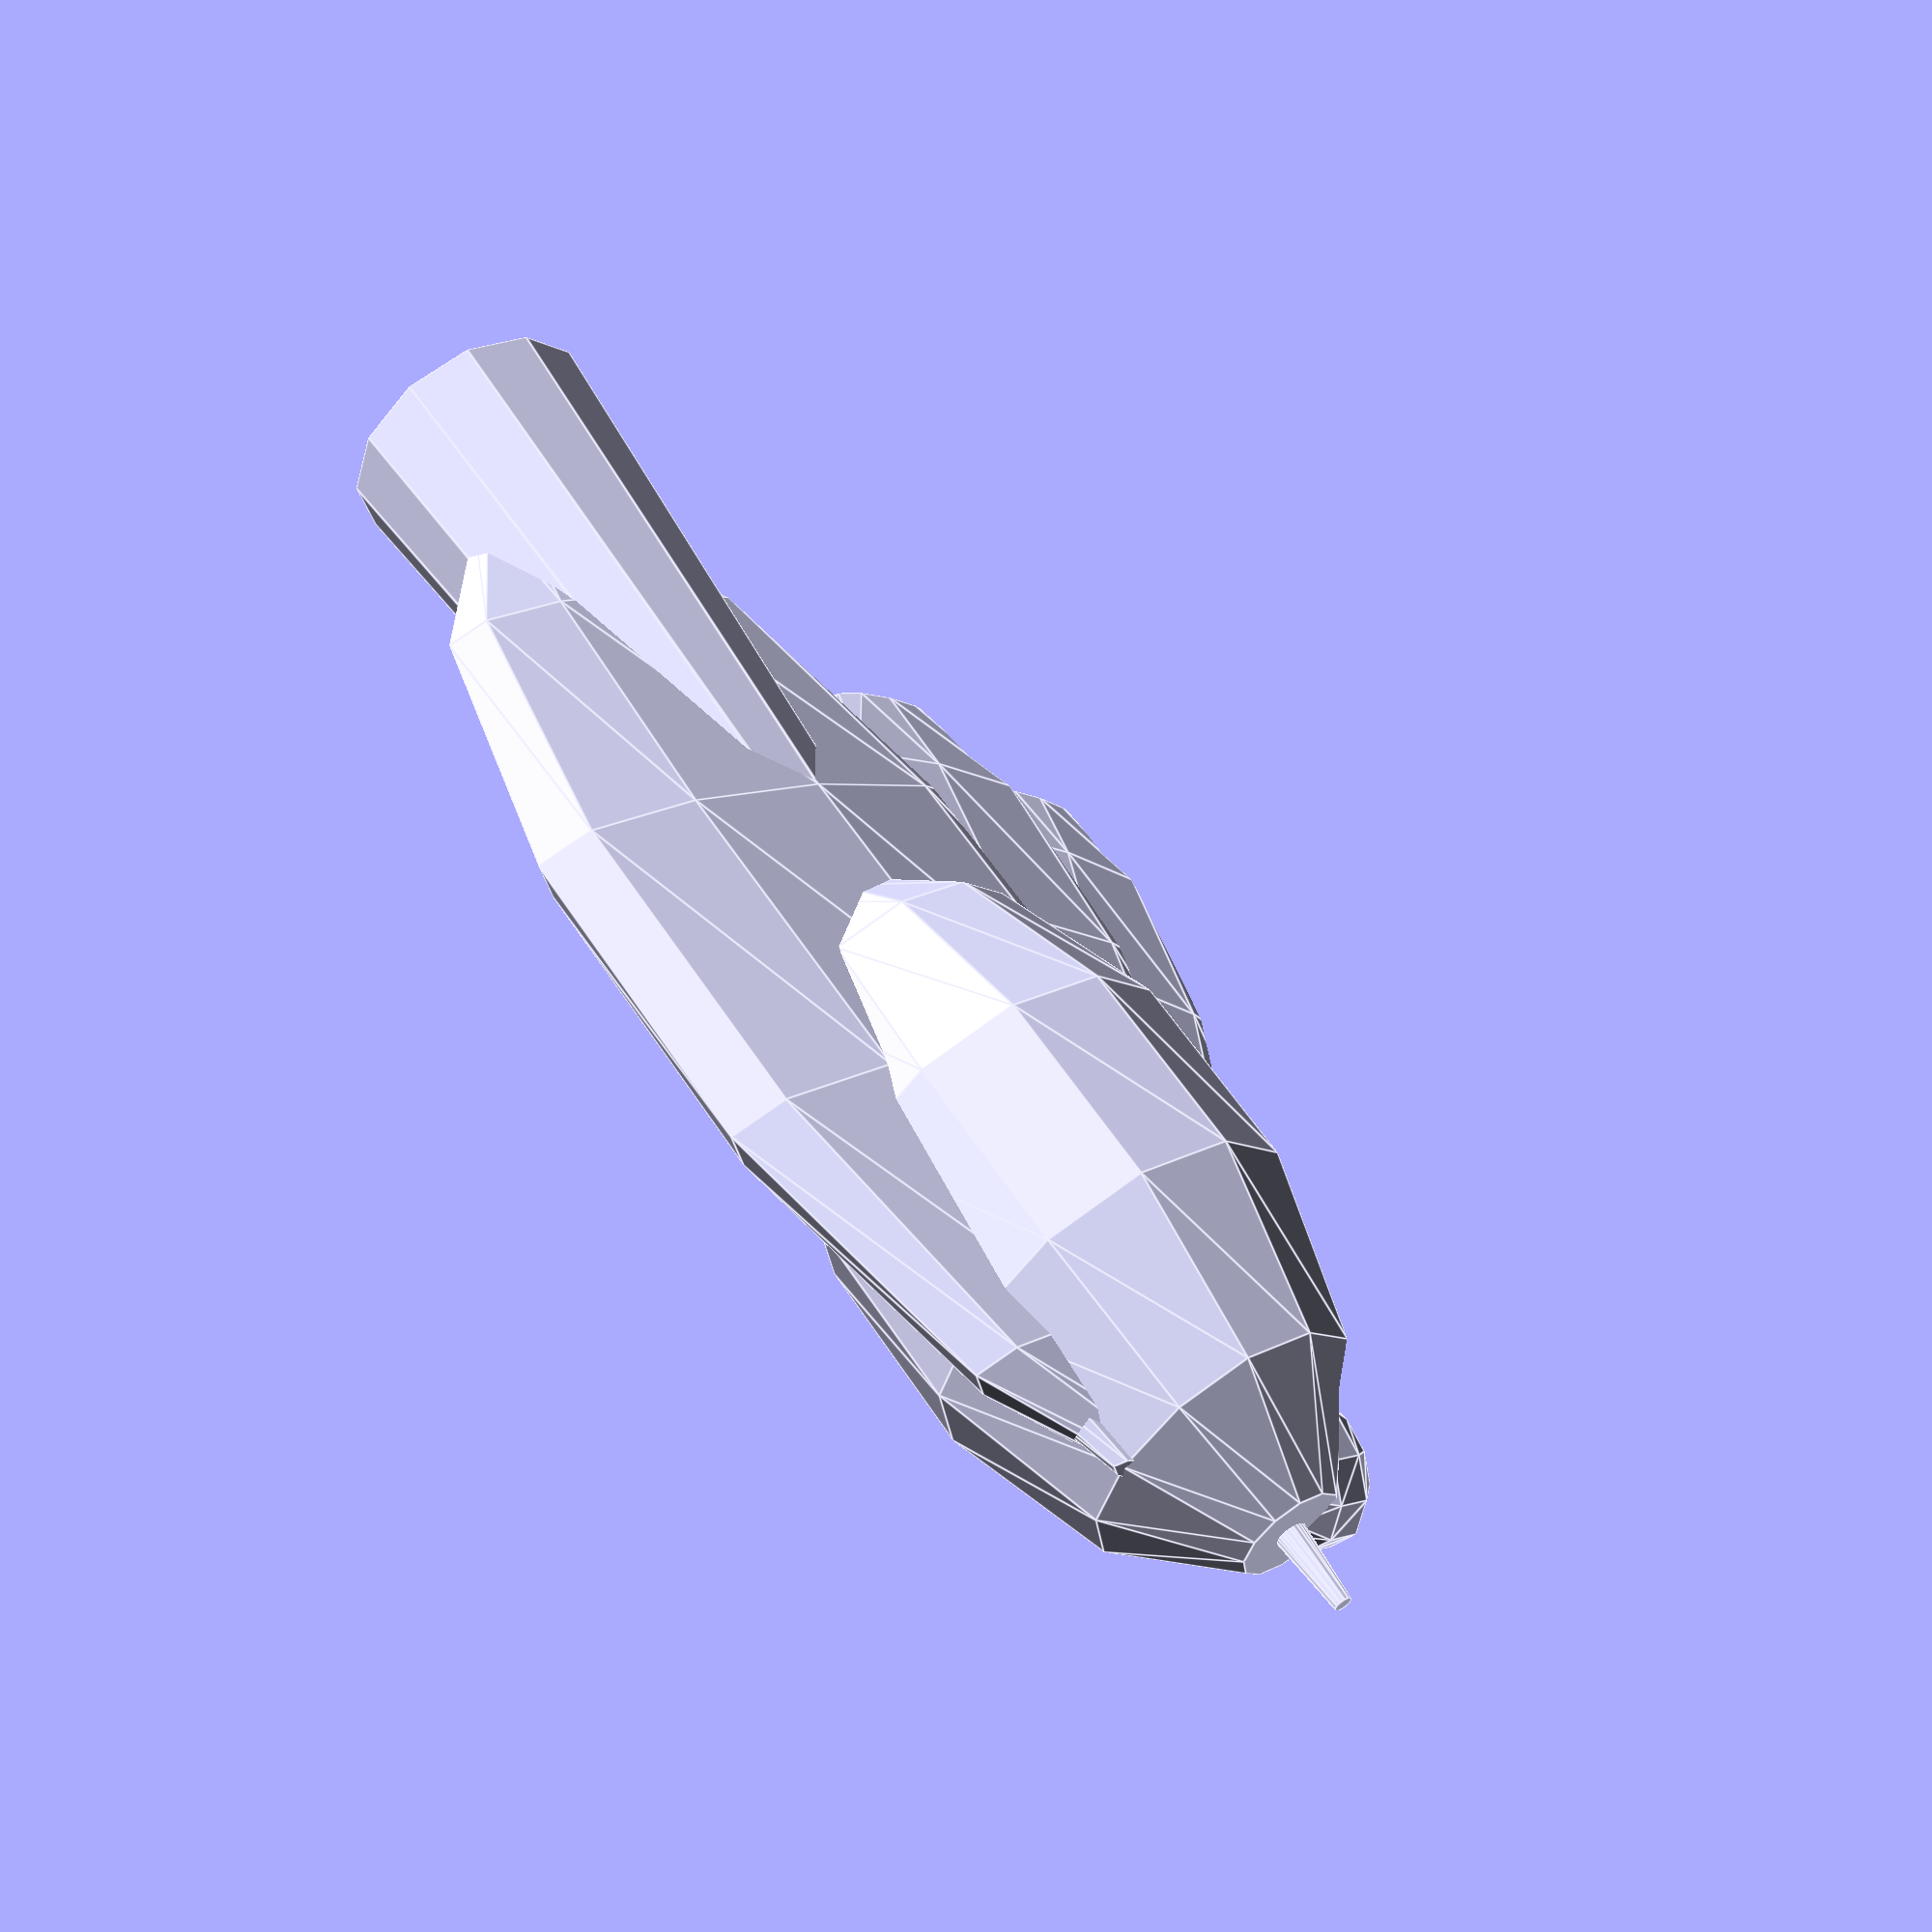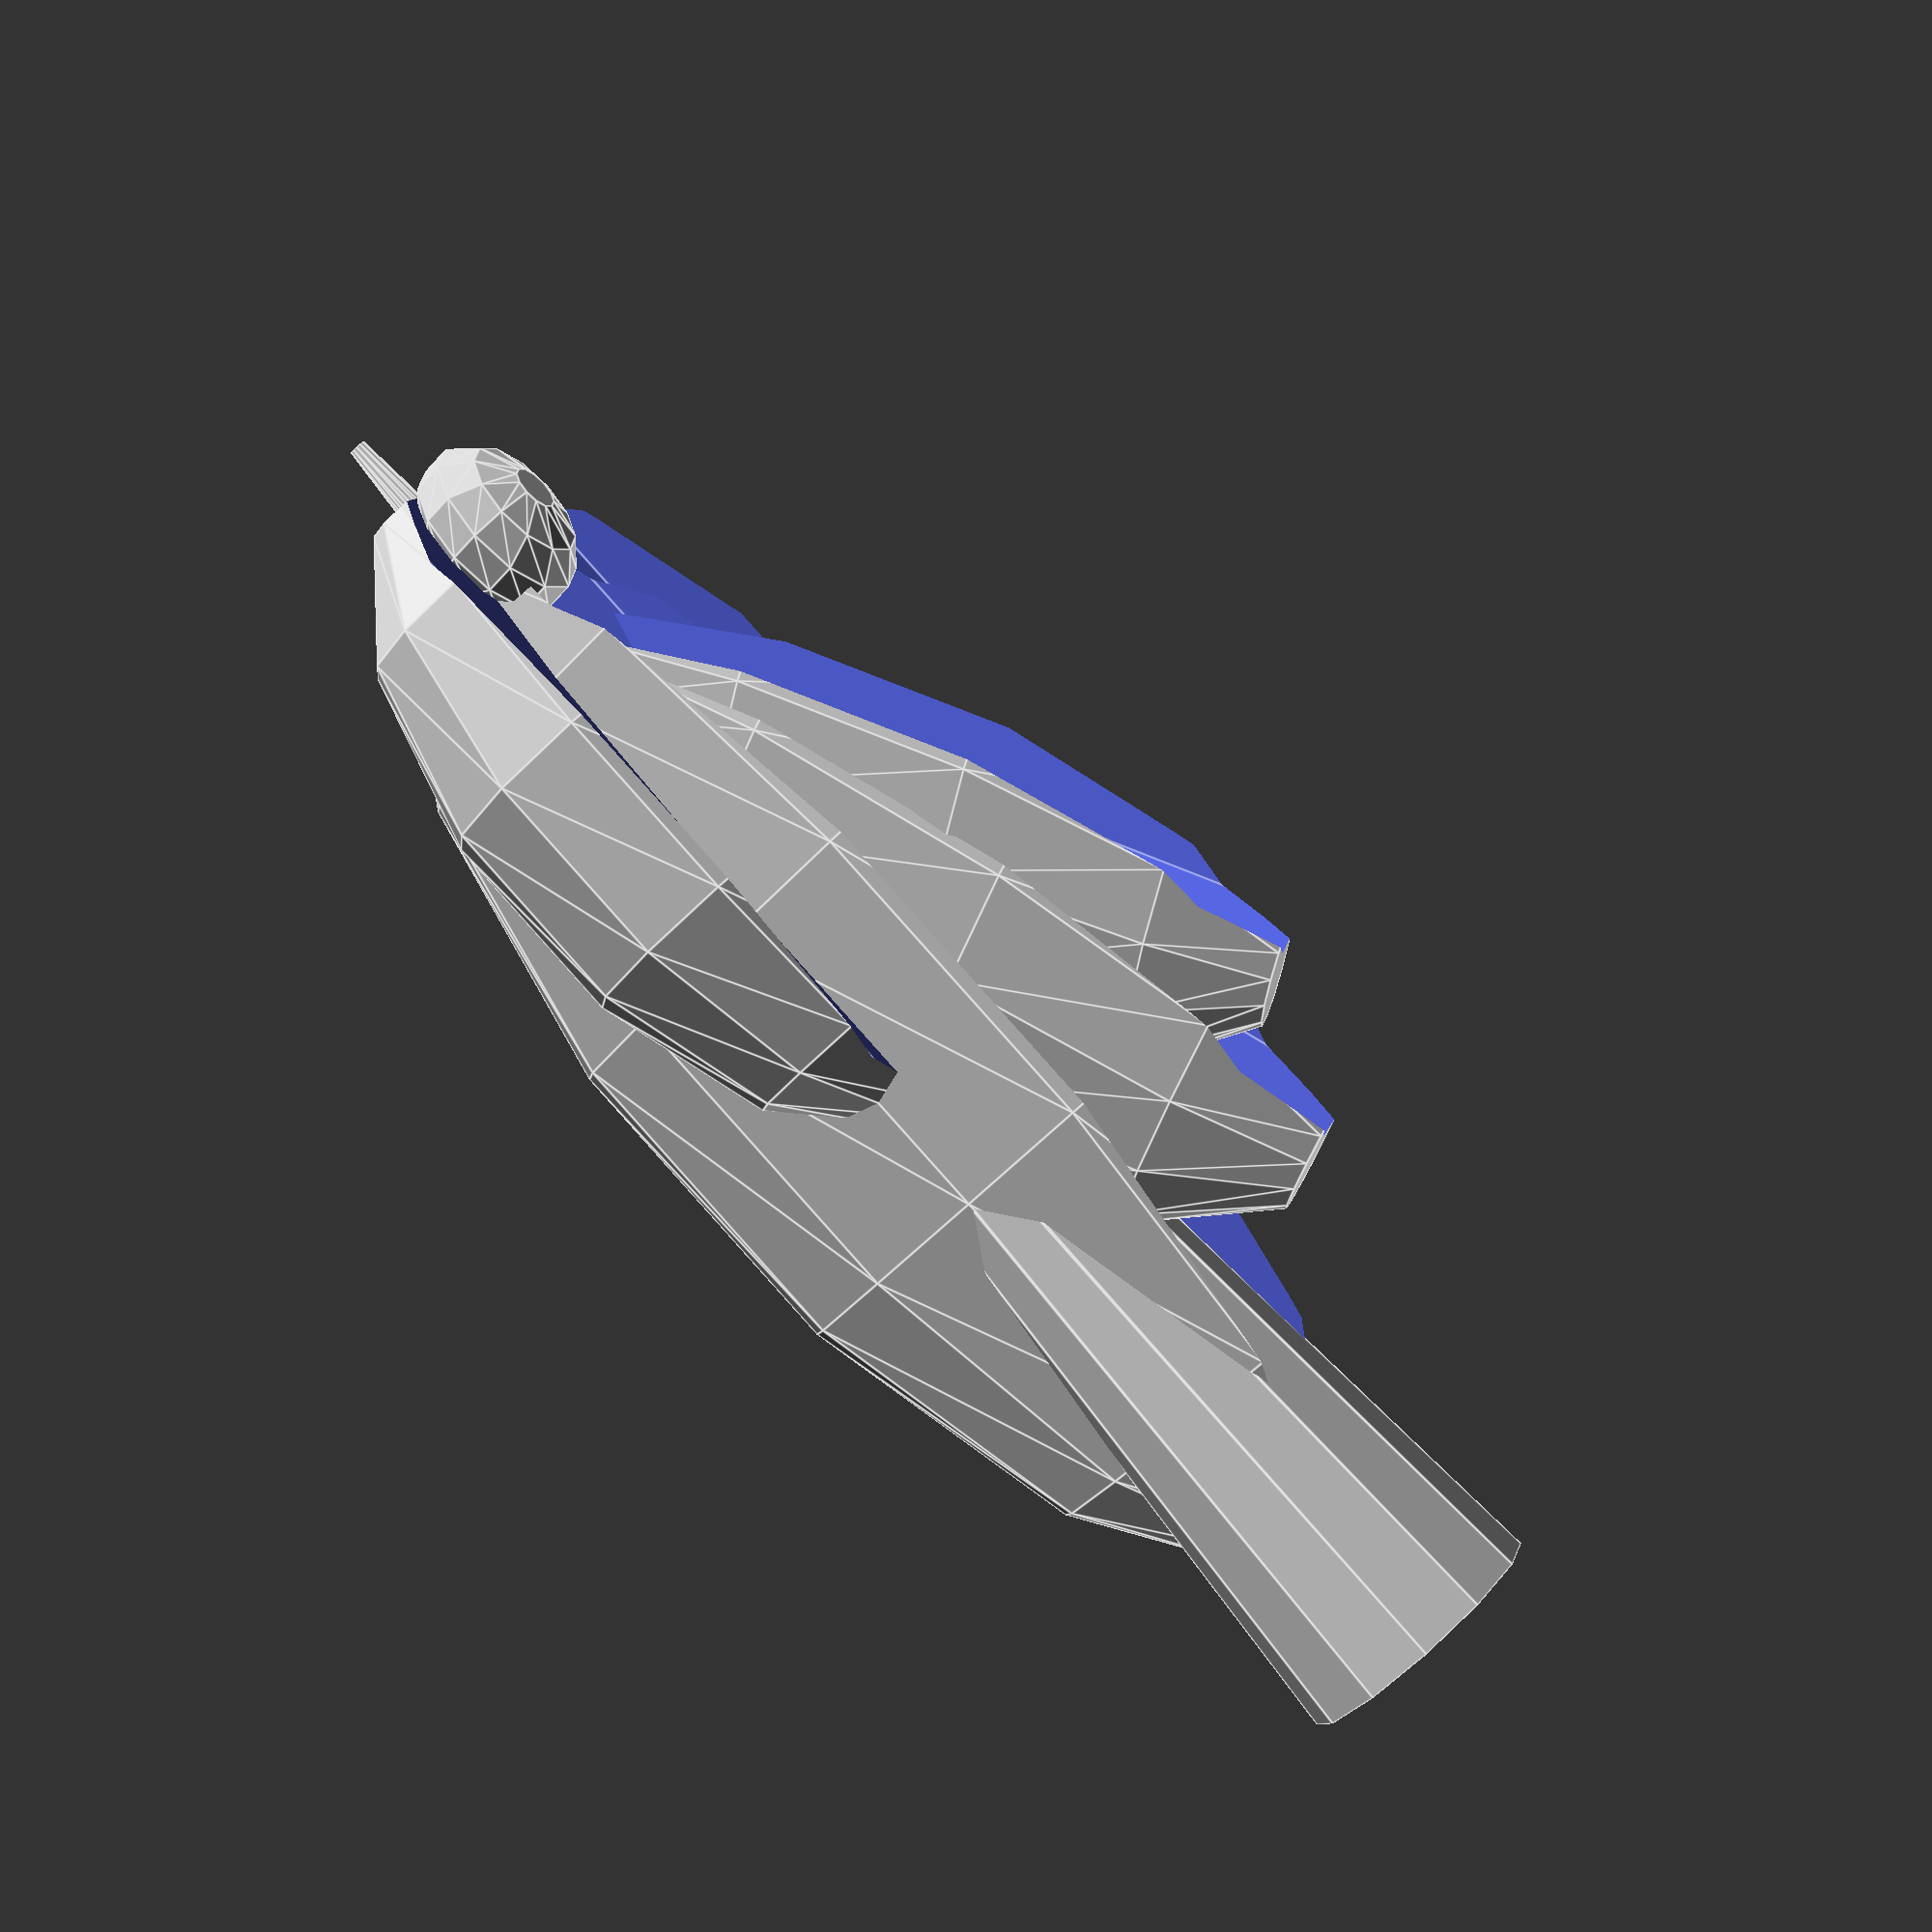
<openscad>

$fn=12;

module segment(x, y, z, s)
{
	translate(v = [x, y, z])
		scale(v = [0.7 * s, 0.2 * s, 1.5 * s]) {
			difference() {
				sphere(r = 10);
					translate(v = [11, 0, 0])
						cylinder(h = 30, r1 = 10, r2 = 10, center = true);
			}
		}
}

module main_body() {
	rotate(a = 180, v = [0, 0, 1])
	rotate(a = 90, v = [0, 1, 0]) {
	union() {
		segment(0, 0, 0, 1);
		rotate(a = 20, v = [0, 1, 0])
			segment(3, 0, -2, 0.8);
		rotate(a = 30, v = [0, 1, 0])
			segment(5, 0, -2, 0.7);
		rotate(a = 0, v = [0, 1, 0])
			scale(v = [1, 4, 1])
				segment(0, 0, -7, 0.6);
	}
	}
}


rotate(a = 180, v = [0, 0, 1])
union() {
main_body();
rotate(a = 90, v = [0, 1, 0]) {
	difference() {
		cylinder(h = 35, r1 = 3, r2 = 0.2, center = true);
		translate(v = [0, 0, -17])
			cylinder(h = 6, r1 = 5, r2 = 0, center = true);
	}
}
/*
translate(v = [8, 0, 5.8])
rotate(a = 20, v = [0, 1, 0])
	scale(v = [1, 0.5, 0.5])
		sphere(r = 2);
*/
translate(v = [14, 0, -1.3])
	scale(v = [1.4, 1, 1])
	sphere(r = 1.5);
}

</openscad>
<views>
elev=174.3 azim=40.8 roll=135.0 proj=p view=edges
elev=227.3 azim=328.7 roll=38.7 proj=p view=edges
</views>
